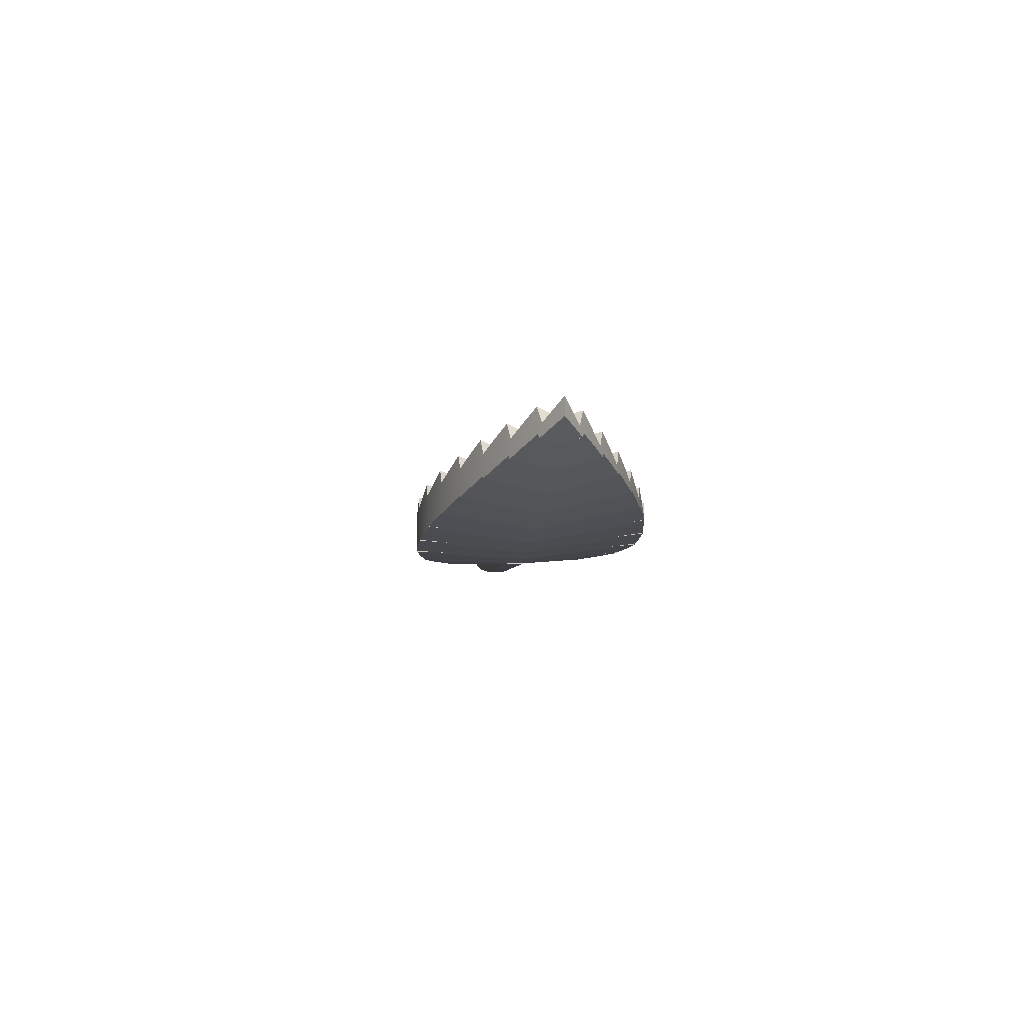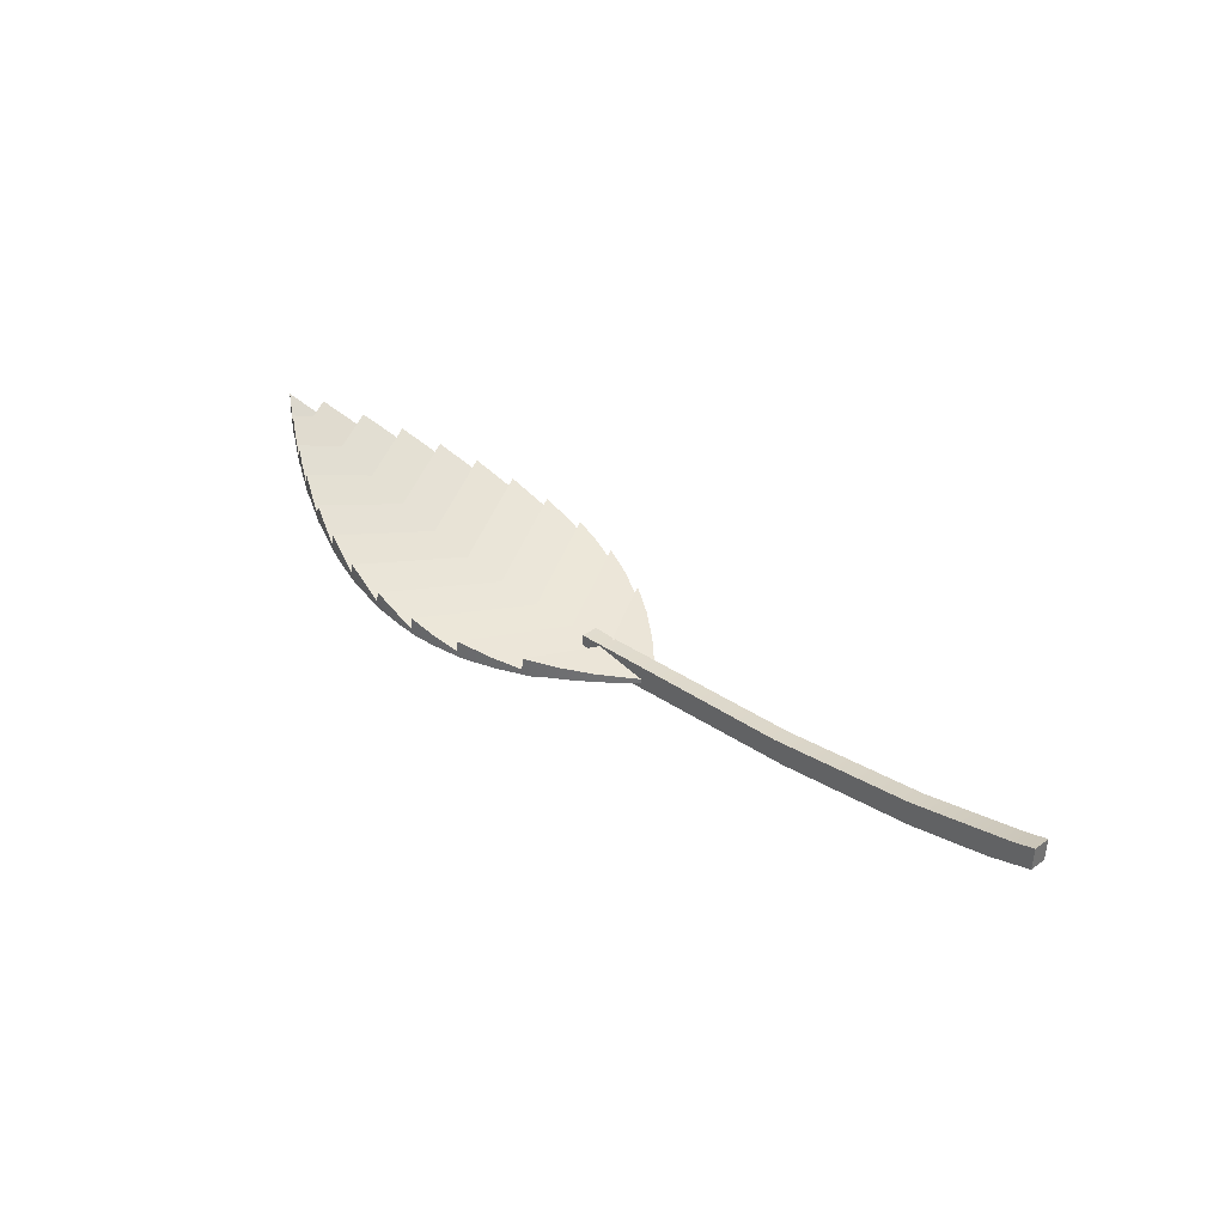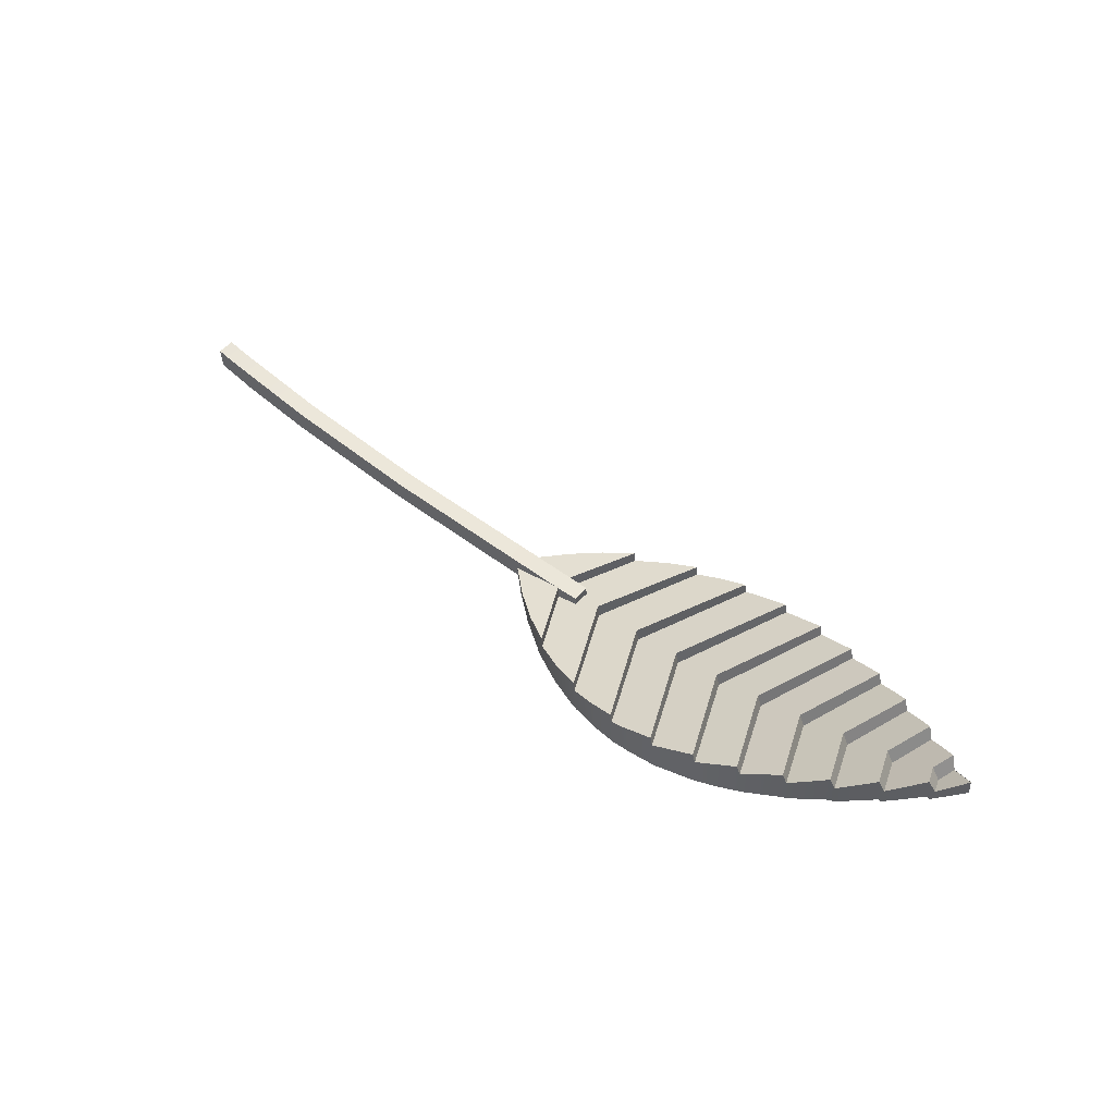
<metadata>
{"format":"obj","ext":"obj","renderer":"f3d","projection":"perspective","resolution":1024,"background":"white","views":[{"elev":-4.6,"azim":84.7,"up":"+Z"},{"elev":32.2,"azim":-135.2,"up":"+Z"},{"elev":52.2,"azim":39.1,"up":"+Z"}]}
</metadata>
<code>
g Part 2
v -0.003462 -0.0002885 0.001438
v -0.003031 -0.001922 0.001362
v -0.003426 -0.001662 0.001383
v -0.004002 -0.001195 0.001417
v -0.004413 -0.0008623 0.001441
v -0.002418 -0.002325 0.00133
v -0.005021 -0.0002885 0.00148
v -0.003451 -0.0002885 0.001343
v -0.002413 -0.002327 0.001291
v -0.01952 -0.0002885 0.002431
v -0.005033 -0.0002885 0.001713
v -0.01044 -0.0002885 0.002109
v -0.01542 -0.0002885 0.002476
v -0.01882 -0.0002885 0.002998
v -0.003293 -0.0002885 0.002078
v -0.01551 -0.0002885 0.001716
v -0.01083 -0.0002885 0.001382
v -0.01814 -0.0002885 0.00211
v -0.002382 -0.0002885 0.001308
v -0.002385 -0.0002885 0.001372
v -0.01955 -0.0002885 0.00316
v -0.01083 0.0003115 0.001382
v -0.002382 0.0003115 0.001308
v -0.01551 0.0003115 0.001716
v -0.01814 0.0003115 0.00211
v -0.01952 0.0003115 0.002431
v -0.01955 0.0003115 0.00316
v -0.002387 0.0003115 0.001396
v -0.003084 -0.001933 0.002254
v -0.003059 -0.001952 0.002261
v -0.002143 -0.002509 0.002498
v -0.004041 -0.001206 0.001995
v -0.004028 -0.001217 0.001998
v -0.002068 -0.002555 0.002517
v -0.003244 -0.0001795 0.00208
v -0.01882 0.0003115 0.002998
v -0.01542 0.0003115 0.002476
v -0.01044 0.0003115 0.002109
v -0.002423 0.0003115 0.002111
v -0.003189 -0.0002885 0.002082
v -0.002423 -0.0002885 0.002111
v -0.002047 -0.002555 0.002107
v -0.003166 -0.0002885 0.001624
v -0.002409 -0.0002885 0.001827
v -0.002406 0.0003115 0.001779
v 1.493e-05 0.003403 0.002176
v -0.0009806 0.003064 0.001937
v -0.001852 0.00267 0.001736
v -0.001997 0.002593 0.001703
v -0.002026 0.002578 0.001696
v 4.126e-05 0.003411 0.002183
v -0.001183 -0.00296 0.002372
v -0.001008 -0.003042 0.002425
v -0.001662 1.154e-05 0.002002
v -2.01e-05 -0.003379 0.002717
v -0.003163 0.0003115 0.001576
v -0.0002274 -0.003308 0.002656
v -0.0009317 0.003086 0.001948
v -0.001611 1.154e-05 0.001525
v 8.505e-05 0.003418 0.001801
v 2.302e-05 -0.003386 0.002341
v -0.003188 0.0003115 0.002052
v -0.002047 0.002578 0.00211
v -0.00295 0.002032 0.001965
v -0.003023 0.001989 0.001953
v -0.003917 0.001319 0.001819
v -0.003977 0.001274 0.00181
v -0.00503 0.0003115 0.001666
v -0.005022 0.0003115 0.001504
v -0.003454 0.0003115 0.001366
v -0.003464 0.0003115 0.001462
v -0.002442 0.00234 0.001513
v -0.002437 0.002342 0.001474
v -0.003894 0.00131 0.001513
v -0.003442 0.001679 0.001515
v -0.004421 0.0008814 0.00151
v -0.002921 0.002023 0.001514
v -0.001983 0.002586 0.001496
v -0.001214 0.002962 0.001532
v -0.000958 0.003056 0.001543
v -0.002162 0.002499 0.001488
v -0.0002421 0.00332 0.001573
v -0.001902 1.154e-05 0.001397
v -0.00212 -0.002493 0.001293
v -0.001131 -0.002967 0.001301
v -0.001169 -0.002953 0.001301
v -0.002083 -0.002511 0.001293
v -0.0001946 -0.003307 0.001314
v -0.001886 1.154e-05 0.0013
v -0.0002412 0.00332 0.001568
v -0.0001941 -0.003307 0.001311
v 1.66e-05 1.154e-05 0.002059
v 0.0009715 0.003618 0.002075
v 0.001027 0.003625 0.002093
v 0.0007842 -0.003561 0.002606
v 0.0008874 -0.003585 0.002642
v 0.001867 0.003733 0.00236
v 0.00177 -0.003704 0.002941
v 9.325e-05 1.154e-05 0.001587
v 0.001929 0.003736 0.001993
v 0.00183 -0.003708 0.002581
v 0.00169 1.154e-05 0.002213
v 0.003151 0.003745 0.002471
v 0.002331 0.00376 0.002148
v 0.001859 -0.00371 0.002592
v 0.002218 -0.003733 0.002735
v 0.00206 0.003744 0.002044
v 0.003524 0.003738 0.002617
v 0.002882 -0.003727 0.002994
v 0.003399 -0.003722 0.003196
v 0.001793 1.154e-05 0.001745
v 0.003602 0.003734 0.002252
v 0.003477 -0.003718 0.002837
v 0.003353 1.154e-05 0.002459
v 0.003675 0.003728 0.002286
v 0.004293 0.003638 0.002576
v 0.00357 -0.003711 0.002879
v 0.005058 0.003526 0.002936
v 0.004088 -0.00364 0.00311
v 0.004917 -0.003525 0.003479
v 0.003483 1.154e-05 0.001994
v 0.005154 0.003511 0.002563
v 0.005013 -0.003511 0.003111
v 0.004998 1.154e-05 0.002791
v 0.005535 0.00341 0.002773
v 0.006497 0.003155 0.003301
v 0.005334 -0.003429 0.003272
v 0.006352 -0.003168 0.003785
v 0.005155 1.154e-05 0.002328
v 0.006613 0.003125 0.002914
v 0.006468 -0.003139 0.003399
v 0.006622 1.154e-05 0.003204
v 0.006911 0.003014 0.003102
v 0.006739 -0.003041 0.003552
v 0.00786 0.002661 0.003702
v 0.007723 -0.002685 0.004107
v 0.006807 1.154e-05 0.002742
v 0.007998 0.002614 0.003295
v 0.007861 -0.002638 0.003698
v 0.008221 1.154e-05 0.00369
v 0.00847 0.002403 0.003631
v 0.009162 0.002071 0.004126
v 0.008584 0.002352 0.003712
v 0.008365 -0.002418 0.004015
v 0.008455 -0.002378 0.004072
v 0.009044 -0.002098 0.00444
v 0.008435 1.154e-05 0.003228
v 0.009323 0.002002 0.003696
v 0.009208 -0.002029 0.004004
v 0.009793 1.154e-05 0.004242
v 0.01027 0.00148 0.004458
v 0.009871 0.00171 0.004134
v 0.009769 -0.001733 0.004395
v 0.01029 -0.001439 0.004758
v 0.01041 0.001402 0.004568
v 0.01033 -0.001421 0.004779
v 0.01004 1.154e-05 0.00378
v 0.0106 0.001309 0.004113
v 0.01052 -0.001327 0.004313
v 0.01134 1.154e-05 0.004853
v 0.01162 0.000666 0.005021
v 0.01111 0.0009936 0.004568
v 0.01105 -0.001004 0.004719
v 0.01158 -0.0006676 0.00512
v 0.01161 1.154e-05 0.004392
v 0.01183 0.0005455 0.00454
v 0.01222 0.0002818 0.004916
v 0.0118 -0.0005431 0.004622
v 0.0122 -0.0002695 0.004958
v 0.0126 1.154e-05 0.005291
v -0.0001371 -0.002859 0.001333
v 0.0008469 -0.003557 0.001388
v 0.0001384 -0.003403 0.001335
v -0.0001878 1.154e-05 0.001442
v 0.00152 -0.003304 0.001454
v 0.001068 -0.003605 0.001404
v 0.00103 0.003624 0.001686
v 0.001048 0.003626 0.001687
v -0.0001496 0.002904 0.001559
v -0.0001505 0.003348 0.001576
v 0.000108 0.003421 0.001601
v -0.0001361 -0.003325 0.001315
v -0.0001621 -0.003317 0.001313
v 0.001518 -0.002744 0.001475
v 0.002014 -0.003718 0.001478
v 0.001917 -0.003706 0.001471
v 0.001966 0.003738 0.001768
v 0.001491 0.003382 0.001714
v 0.001494 0.002788 0.001691
v 4.478e-05 0.003403 0.001584
v 0.0001096 0.003422 0.001586
v 0.0001402 -0.003403 0.001319
v 0.00201 -0.003718 0.001506
v 0.001962 0.003738 0.001794
v -0.0001672 1.154e-05 0.001349
v 0.002489 0.003765 0.001869
v 0.003176 0.003745 0.001965
v 0.0032 0.00342 0.001955
v 0.003244 -0.003341 0.001693
v 0.002546 -0.003742 0.00158
v 0.00152 1.154e-05 0.001585
v 0.002072 0.003744 0.00181
v 0.003711 -0.003704 0.001744
v 0.002951 -0.003729 0.001637
v 0.00324 -0.00278 0.001715
v 0.003649 0.003731 0.00203
v 0.003204 0.002825 0.001932
v 0.003705 -0.003705 0.00177
v 0.003644 0.003732 0.002055
v 0.001546 1.154e-05 0.001492
v 0.003716 -0.003704 0.001772
v 0.003215 1.154e-05 0.001822
v 0.004151 -0.003642 0.00186
v 0.004312 0.003641 0.002184
v 0.005021 -0.003519 0.002037
v 0.004937 0.003556 0.002304
v 0.004938 0.003556 0.002302
v 0.003248 1.154e-05 0.001727
v 0.005024 -0.002969 0.00206
v 0.004967 0.00355 0.002309
v 0.004972 0.003016 0.002289
v 0.004891 1.154e-05 0.002146
v 0.005393 -0.003439 0.002135
v 0.005272 -0.003468 0.002103
v 0.006493 -0.003147 0.002428
v 0.005885 -0.003321 0.002265
v 0.005552 0.003421 0.002453
v 0.00581 0.00336 0.002517
v 0.005204 0.003502 0.002368
v 0.005028 -0.003518 0.002039
v 0.00641 0.003191 0.002663
v 0.005208 0.003502 0.002355
v 0.005276 -0.003467 0.002089
v 0.006417 0.003189 0.002643
v 0.004931 1.154e-05 0.002046
v 0.0065 -0.003145 0.002409
v 0.006791 -0.00304 0.002504
v 0.006544 1.154e-05 0.002552
v 0.006924 0.003009 0.002795
v 0.007878 -0.002648 0.002862
v 0.007801 0.002698 0.003058
v 0.007818 0.002692 0.003014
v 0.006594 1.154e-05 0.002445
v 0.007894 -0.002643 0.002818
v 0.008485 0.002392 0.00325
v 0.008411 -0.002408 0.003021
v 0.008174 2.593e-06 0.003033
v 0.008212 0.0001036 0.003052
v 0.009191 -0.002054 0.003326
v 0.009127 0.002104 0.003476
v 0.008171 1.154e-05 0.00303
v 0.009157 0.002091 0.003405
v 0.008231 1.154e-05 0.002916
v 0.009221 -0.002041 0.003255
v 0.009837 -0.001721 0.003535
v 0.009798 -5.224e-05 0.003589
v 0.01007 0.0006943 0.003739
v 0.009783 0.001769 0.003661
v 0.01034 -0.001438 0.003766
v 0.0103 0.001481 0.003873
v 0.01044 -0.001382 0.003812
v 0.0104 0.001428 0.003912
v 0.009775 1.154e-05 0.003564
v 0.01044 0.001405 0.003811
v 0.009841 1.154e-05 0.003453
v 0.01049 -0.001359 0.003712
v 0.01165 -0.0006479 0.004311
v 0.01107 -0.001011 0.004013
v 0.01263 1.154e-05 0.004715
v 0.01217 -0.0003046 0.004449
v 0.01171 -0.0006121 0.004182
v 0.01139 -0.0001119 0.004209
v 0.01106 0.001039 0.004097
v 0.01167 0.0006561 0.004378
v 0.01216 0.0003341 0.004472
v 0.01169 0.0006475 0.004226
v 0.01163 0.0006798 0.004343
v 0.01142 1.154e-05 0.004051
v 0.01135 1.154e-05 0.004159
o mesh0
f 1 2 3
f 1 4 5
f 1 6 2
f 3 4 1
f 5 7 1
o mesh1
f 8 9 6
f 6 1 8
o mesh2
f 10 11 12
f 10 13 14
f 11 15 12
f 11 16 17
f 11 10 18
f 17 19 8
f 12 13 10
f 18 16 11
f 8 7 17
f 17 7 11
f 19 20 8
f 8 1 7
f 14 21 10
o mesh3
f 17 22 23
f 16 24 22
f 18 25 24
f 10 26 25
f 25 18 10
f 24 16 18
f 22 17 16
f 23 19 17
o mesh4
f 21 27 26
f 26 10 21
o mesh5
f 23 28 20
f 20 19 23
o mesh6
f 15 29 30
f 30 31 15
f 15 32 33
f 33 29 15
f 15 11 32
f 34 35 15
f 31 34 15
o mesh7
f 14 36 27
f 13 37 36
f 12 38 37
f 39 35 40
f 38 12 15
f 15 35 38
f 35 39 38
f 40 41 39
f 37 13 12
f 36 14 13
f 27 21 14
o mesh8
f 40 34 42
f 42 43 40
f 40 35 34
o mesh9
f 39 41 44
f 44 45 39
o mesh10
f 40 43 44
f 44 41 40
o mesh11
f 45 46 47
f 47 48 45
f 45 49 50
f 45 51 46
f 44 52 53
f 44 43 42
f 54 51 45
f 48 49 45
f 42 52 44
f 44 55 54
f 50 56 45
f 53 57 44
f 46 58 47
f 45 44 54
f 57 55 44
o mesh12
f 59 60 51
f 51 54 59
o mesh13
f 54 55 61
f 61 59 54
o mesh14
f 62 56 50
f 50 63 62
o mesh15
f 62 64 65
f 62 66 67
f 62 63 64
f 65 66 62
f 67 68 62
o mesh16
f 37 24 25
f 69 22 38
f 37 38 22
f 25 36 37
f 22 24 37
f 26 27 36
f 23 22 70
f 70 22 69
f 25 26 36
f 38 39 62
f 69 71 70
f 62 68 38
f 38 68 69
f 62 39 45
f 45 56 62
f 70 28 23
o mesh17
f 70 71 72
f 72 73 70
o mesh18
f 71 74 75
f 71 69 76
f 76 74 71
f 75 77 71
f 77 72 71
o mesh19
f 28 78 79
f 28 70 73
f 79 80 28
f 73 81 28
f 28 82 83
f 20 84 9
f 20 85 86
f 81 78 28
f 83 20 28
f 20 87 84
f 20 88 85
f 83 88 20
f 86 87 20
f 9 8 20
f 80 82 28
o mesh20
f 89 83 82
f 82 90 89
o mesh21
f 89 91 88
f 88 83 89
o mesh22
f 92 93 60
f 92 94 93
f 92 95 96
f 92 59 61
f 92 97 94
f 61 95 92
f 96 98 92
f 60 59 92
o mesh23
f 92 99 100
f 100 97 92
o mesh24
f 92 98 101
f 101 99 92
o mesh25
f 102 103 104
f 102 105 106
f 102 99 101
f 102 107 100
f 102 108 103
f 101 105 102
f 104 107 102
f 106 109 102
f 109 110 102
f 100 99 102
o mesh26
f 102 111 112
f 112 108 102
o mesh27
f 102 110 113
f 113 111 102
o mesh28
f 114 115 112
f 114 111 113
f 114 116 115
f 113 117 114
f 114 118 116
f 117 119 114
f 119 120 114
f 112 111 114
o mesh29
f 114 121 122
f 122 118 114
o mesh30
f 114 120 123
f 123 121 114
o mesh31
f 124 125 122
f 124 121 123
f 124 126 125
f 123 127 124
f 127 128 124
f 122 121 124
o mesh32
f 124 129 130
f 130 126 124
o mesh33
f 124 128 131
f 131 129 124
o mesh34
f 129 132 133
f 129 131 134
f 132 135 133
f 134 132 129
f 134 136 132
f 133 130 129
o mesh35
f 132 137 138
f 138 135 132
o mesh36
f 132 136 139
f 139 137 132
o mesh37
f 137 140 141
f 140 142 143
f 140 144 145
f 137 139 144
f 143 141 140
f 144 140 137
f 145 146 140
f 141 138 137
o mesh38
f 140 147 148
f 148 142 140
o mesh39
f 140 146 149
f 149 147 140
o mesh40
f 150 151 152
f 153 154 150
f 152 147 150
f 147 149 153
f 150 155 151
f 150 147 153
f 154 156 150
f 152 148 147
o mesh41
f 150 157 158
f 158 155 150
o mesh42
f 150 156 159
f 159 157 150
o mesh43
f 160 161 162
f 163 164 160
f 162 157 160
f 157 159 163
f 160 157 163
f 162 158 157
o mesh44
f 160 165 166
f 166 161 160
o mesh45
f 167 166 165
f 167 168 169
f 169 170 167
f 165 168 167
o mesh46
f 160 164 168
f 168 165 160
o mesh47
f 91 89 171
f 172 173 171
f 174 175 176
f 174 177 178
f 177 174 179
f 89 174 171
f 90 180 179
f 176 172 174
f 179 181 177
f 171 182 183
f 179 89 90
f 184 185 186
f 171 174 172
f 178 187 188
f 179 174 89
f 175 186 176
f 187 189 188
f 186 175 184
f 171 183 91
f 178 188 174
o mesh48
f 179 180 190
f 190 191 179
o mesh49
f 192 182 171
o mesh50
f 173 192 171
o mesh51
f 191 181 179
o mesh52
f 193 185 184
o mesh53
f 187 194 189
o mesh54
f 174 195 175
o mesh55
f 174 188 195
o mesh56
f 196 197 198
f 184 199 200
f 201 202 196
f 202 201 189
f 199 203 204
f 200 193 184
f 189 194 202
f 184 201 199
f 198 201 196
f 201 184 189
f 195 189 184
f 204 200 199
f 199 205 203
f 206 207 198
f 198 197 206
f 195 188 189
f 184 175 195
o mesh57
f 208 203 205
o mesh58
f 206 209 207
o mesh59
f 201 210 199
o mesh60
f 201 198 210
o mesh61
f 211 208 205
f 210 212 205
f 210 198 207
f 212 213 211
f 214 212 207
f 207 212 210
f 212 215 213
f 207 209 214
f 205 212 211
f 205 199 210
f 214 216 212
o mesh62
f 212 216 217
f 217 218 212
o mesh63
f 215 212 218
o mesh64
f 215 218 219
f 217 220 221
f 218 222 219
f 221 218 217
f 223 224 219
f 222 225 226
f 222 227 228
f 227 222 221
f 221 222 218
f 226 223 222
f 221 229 227
f 219 222 223
f 219 230 215
f 228 231 222
o mesh65
f 232 221 220
o mesh66
f 233 230 219
o mesh67
f 224 233 219
o mesh68
f 232 229 221
o mesh69
f 222 231 234
f 234 235 222
o mesh70
f 225 222 235
f 235 236 225
o mesh71
f 237 235 238
f 235 234 239
f 238 240 237
f 239 238 235
f 239 241 238
f 237 236 235
o mesh72
f 238 241 242
f 242 243 238
o mesh73
f 238 243 244
f 244 240 238
o mesh74
f 243 242 245
f 246 243 247
f 245 248 243
f 247 249 246
f 245 250 248
f 248 247 243
f 246 244 243
o mesh75
f 248 251 247
o mesh76
f 252 253 248
f 253 251 248
f 248 250 252
o mesh77
f 247 253 254
f 254 249 247
f 247 251 253
o mesh78
f 255 253 256
f 257 252 258
f 256 259 255
f 253 252 257
f 258 260 257
f 256 261 259
f 260 262 257
f 257 256 253
f 255 254 253
o mesh79
f 257 263 256
o mesh80
f 264 265 257
f 265 263 257
f 257 262 264
o mesh81
f 266 261 256
f 256 265 266
f 256 263 265
o mesh82
f 11 7 5
f 5 32 11
f 33 4 3
f 3 29 33
f 3 2 29
f 84 31 6
f 6 9 84
f 30 2 6
f 6 31 30
f 30 29 2
f 154 259 159
f 163 267 168
f 163 268 267
f 268 163 159
f 159 261 268
f 261 266 268
f 168 164 163
f 159 259 261
f 269 170 169
f 270 169 168
f 168 271 270
f 169 270 269
f 267 271 168
f 249 145 144
f 145 249 149
f 149 146 145
f 259 154 153
f 255 153 149
f 149 249 255
f 249 254 255
f 153 255 259
f 134 237 240
f 240 139 134
f 246 144 139
f 139 240 246
f 240 244 246
f 127 223 226
f 226 131 127
f 237 134 225
f 225 134 131
f 131 226 225
f 225 236 237
f 119 213 123
f 123 224 223
f 123 213 215
f 215 224 123
f 224 215 230
f 230 233 224
f 223 127 123
f 109 204 113
f 213 117 113
f 213 119 117
f 113 204 208
f 208 211 113
f 204 203 208
f 113 211 213
f 109 106 200
f 200 106 105
f 105 193 200
f 186 185 193
f 193 105 186
f 176 96 95
f 96 176 101
f 101 98 96
f 186 105 101
f 101 176 186
f 57 183 61
f 172 95 61
f 61 182 173
f 61 183 182
f 182 192 173
f 61 173 172
f 183 57 88
f 85 88 53
f 88 57 53
f 53 52 85
f 31 87 42
f 86 52 42
f 42 87 86
f 86 85 52
f 42 34 31
f 88 91 183
f 61 55 57
f 95 172 176
f 200 204 109
f 113 110 109
f 123 120 119
f 131 128 127
f 139 136 134
f 144 246 249
f 159 156 154
f 84 87 31
f 33 32 4
f 5 4 32
o mesh83
f 268 265 272
f 272 265 273
f 272 267 268
f 265 264 273
f 273 274 272
f 268 266 265
o mesh84
f 68 67 76
f 67 74 76
f 76 69 68
f 66 65 75
f 65 77 75
f 75 74 66
f 170 274 166
f 274 273 166
f 166 273 162
f 273 264 158
f 158 162 273
f 162 161 166
f 262 260 151
f 158 264 262
f 262 155 158
f 151 155 262
f 274 170 275
f 276 277 274
f 170 269 275
f 275 276 274
f 258 252 148
f 260 258 152
f 152 151 260
f 245 141 143
f 143 250 245
f 148 252 250
f 250 142 148
f 143 142 250
f 245 242 138
f 241 239 133
f 135 138 241
f 138 242 241
f 133 135 241
f 239 234 130
f 126 231 228
f 126 130 231
f 228 125 126
f 130 234 231
f 228 227 125
f 220 122 229
f 227 229 122
f 122 125 227
f 116 118 122
f 122 216 116
f 216 122 220
f 220 217 216
f 216 214 116
f 197 112 209
f 214 209 115
f 209 112 115
f 115 116 214
f 103 108 112
f 112 197 103
f 103 197 196
f 196 202 107
f 107 104 196
f 202 194 100
f 100 178 94
f 94 97 100
f 100 194 178
f 194 187 178
f 190 60 181
f 177 181 60
f 93 178 177
f 60 93 177
f 93 94 178
f 46 51 60
f 60 190 46
f 58 46 82
f 80 47 58
f 180 90 82
f 46 190 180
f 82 46 180
f 79 78 48
f 47 80 79
f 78 49 48
f 78 81 50
f 64 63 72
f 72 50 81
f 72 63 50
f 81 73 72
f 72 77 64
f 50 49 78
f 48 47 79
f 82 80 58
f 181 191 190
f 100 107 202
f 196 104 103
f 209 206 197
f 229 232 220
f 130 133 239
f 138 141 245
f 148 152 258
f 166 167 170
f 65 64 77
f 67 66 74
o mesh85
f 271 267 272
f 272 278 271
f 272 279 278
o mesh86
f 270 271 278
f 270 276 275
f 275 269 270
f 278 276 270
o mesh87
f 279 277 276
f 276 278 279
o mesh88
f 274 277 279
f 279 272 274

</code>
